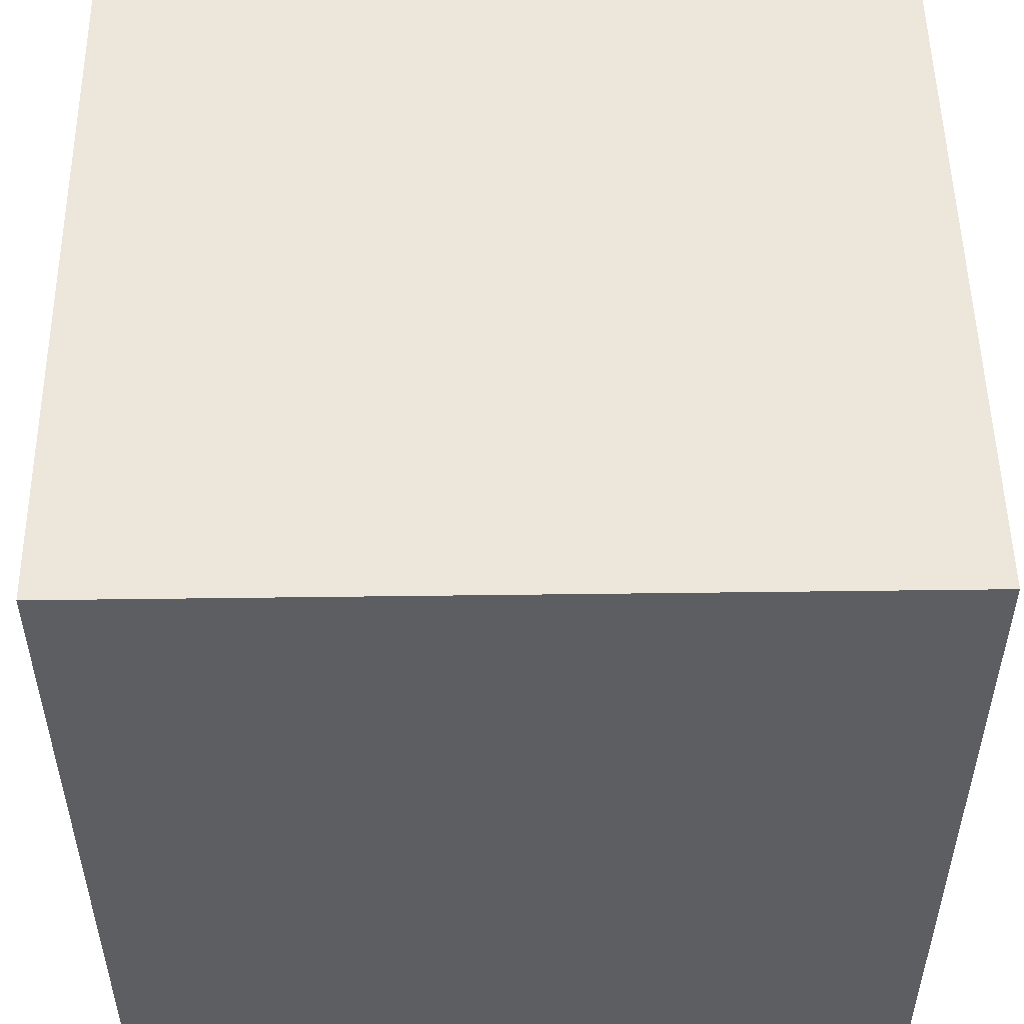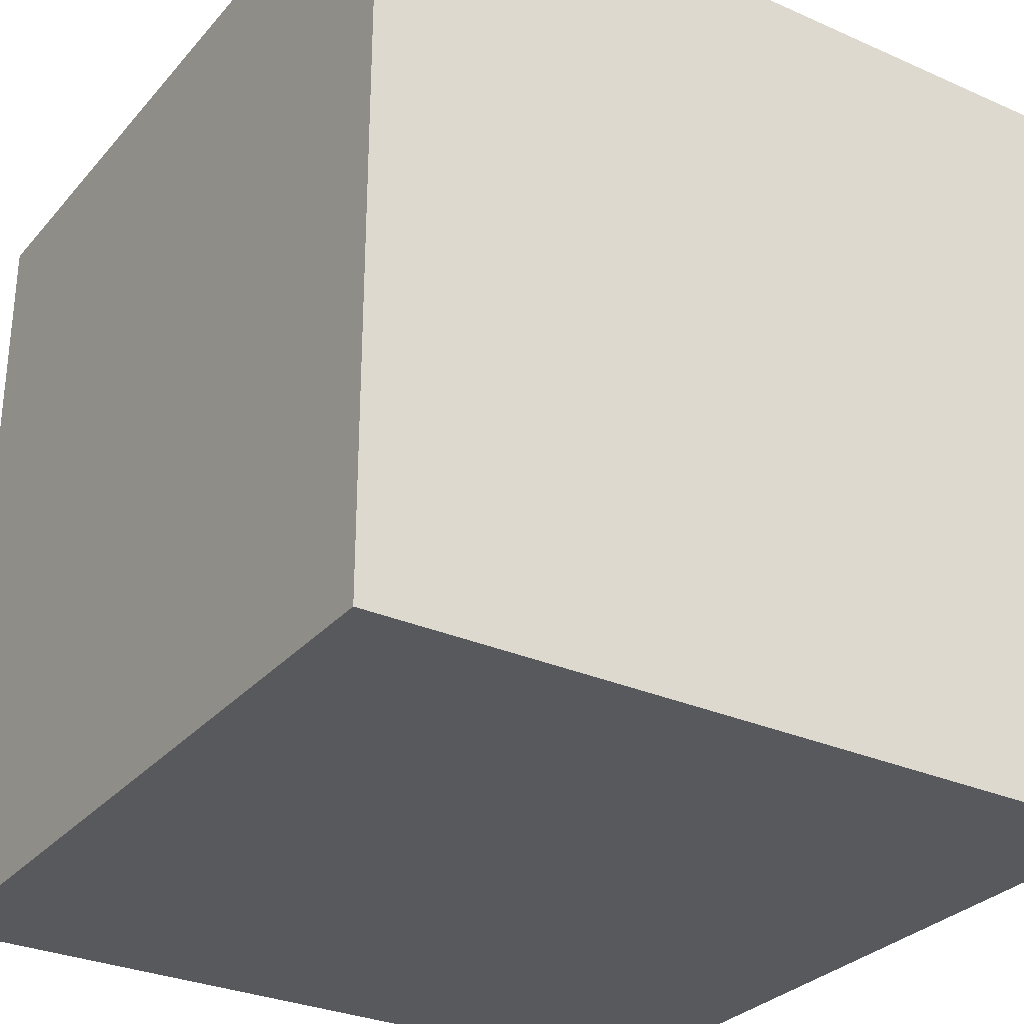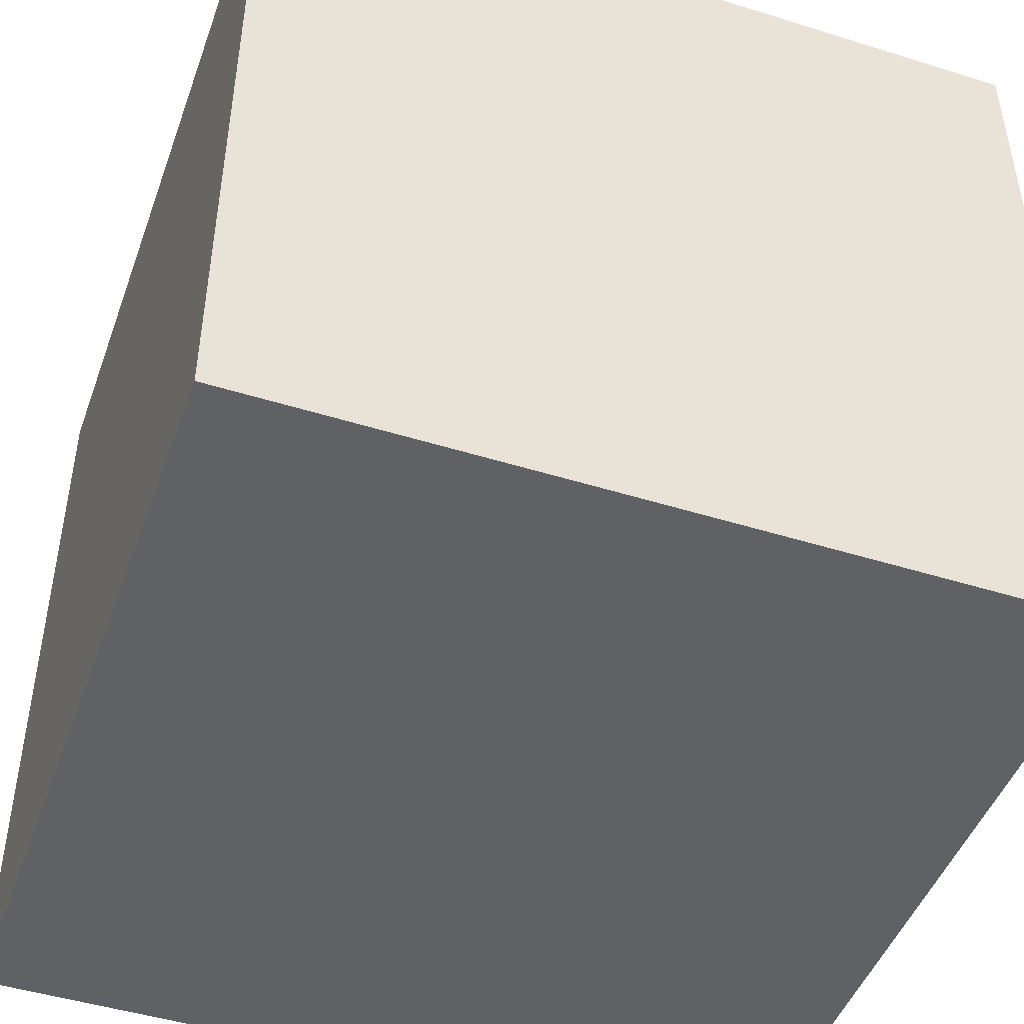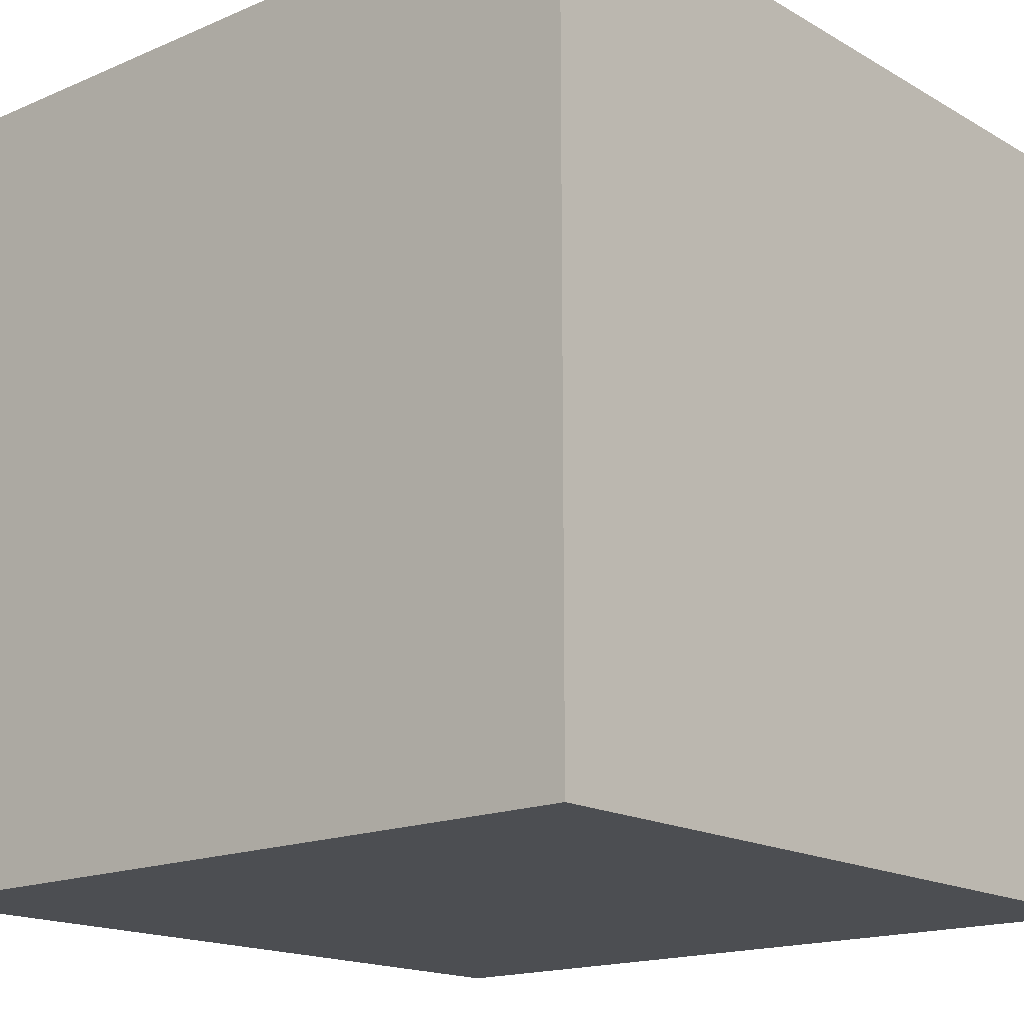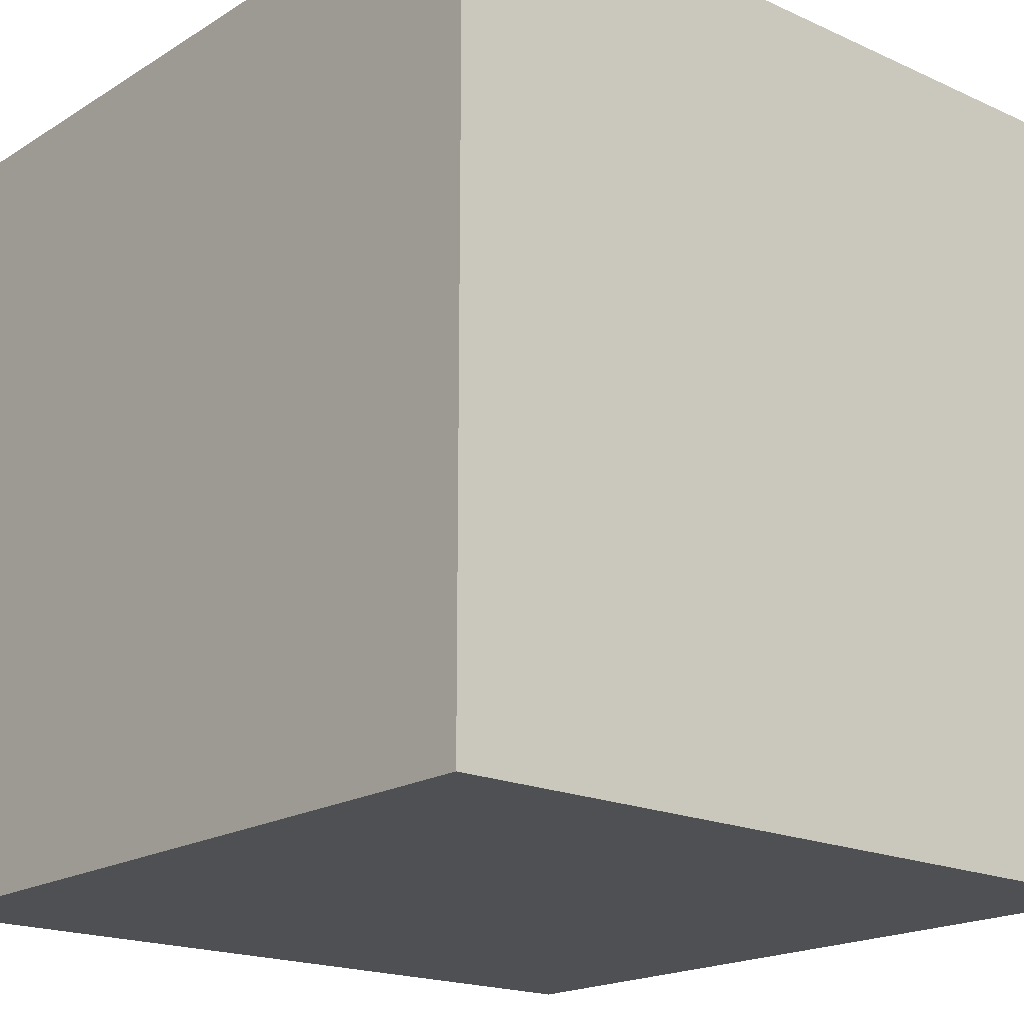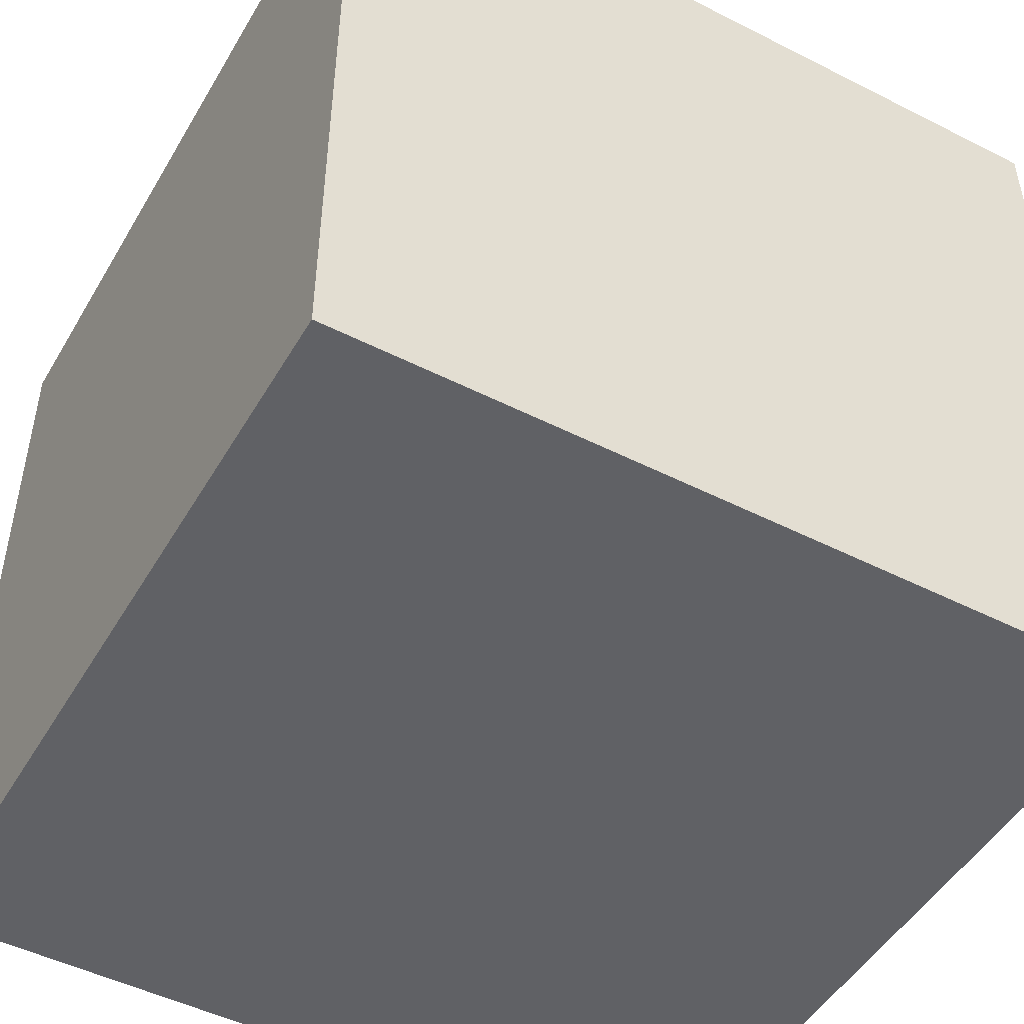
<metadata>
{"format":"obj","ext":"obj","renderer":"f3d","projection":"perspective","resolution":1024,"background":"white","views":[{"elev":51.7,"azim":-90.8,"up":"+Y"},{"elev":-29.9,"azim":147.2,"up":"+Y"},{"elev":-47.0,"azim":160.5,"up":"+Z"},{"elev":-16.7,"azim":-49.1,"up":"+Z"},{"elev":-18.8,"azim":139.3,"up":"+Y"},{"elev":-48.8,"azim":150.6,"up":"+Y"}]}
</metadata>
<code>
g ___
v -100 -100 100
v -100 100 100
v 100 -100 100
v 100 100 100
v 100 -100 -100
v 100 100 -100
v -100 -100 -100
v -100 100 -100
f 3 4 2 1
f 5 6 4 3
f 7 8 6 5
f 1 2 8 7
f 4 6 8 2
f 5 3 1 7

</code>
